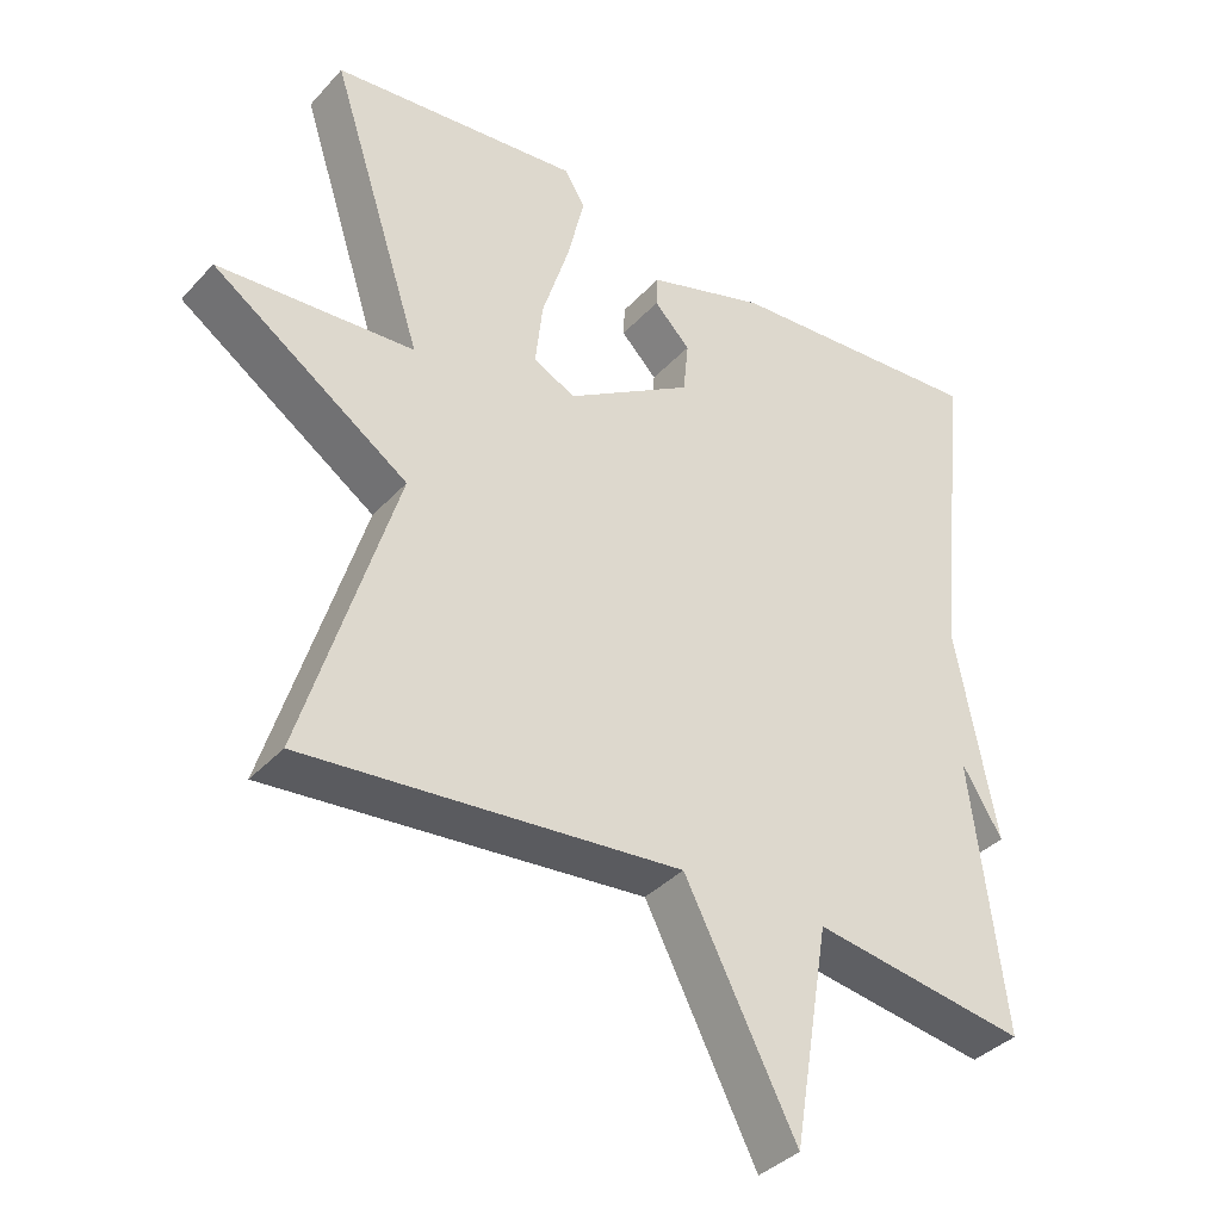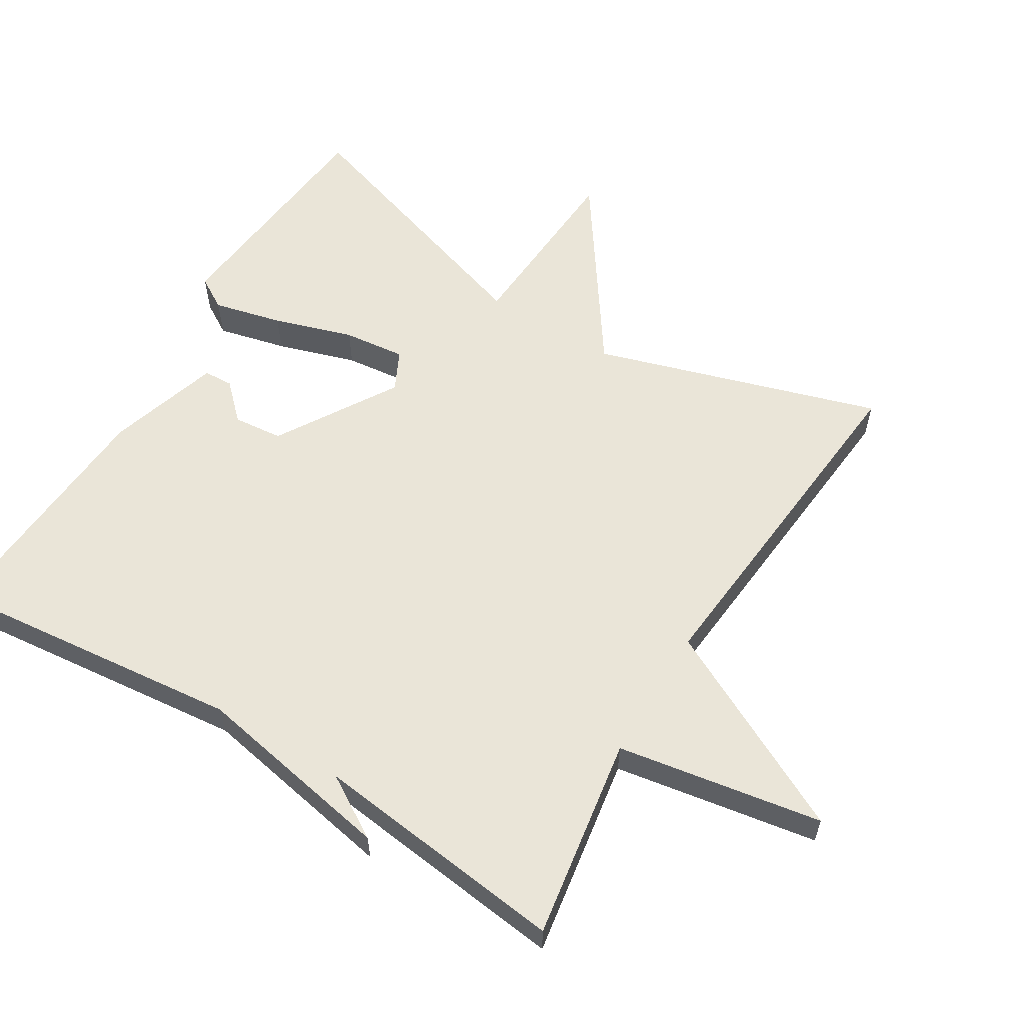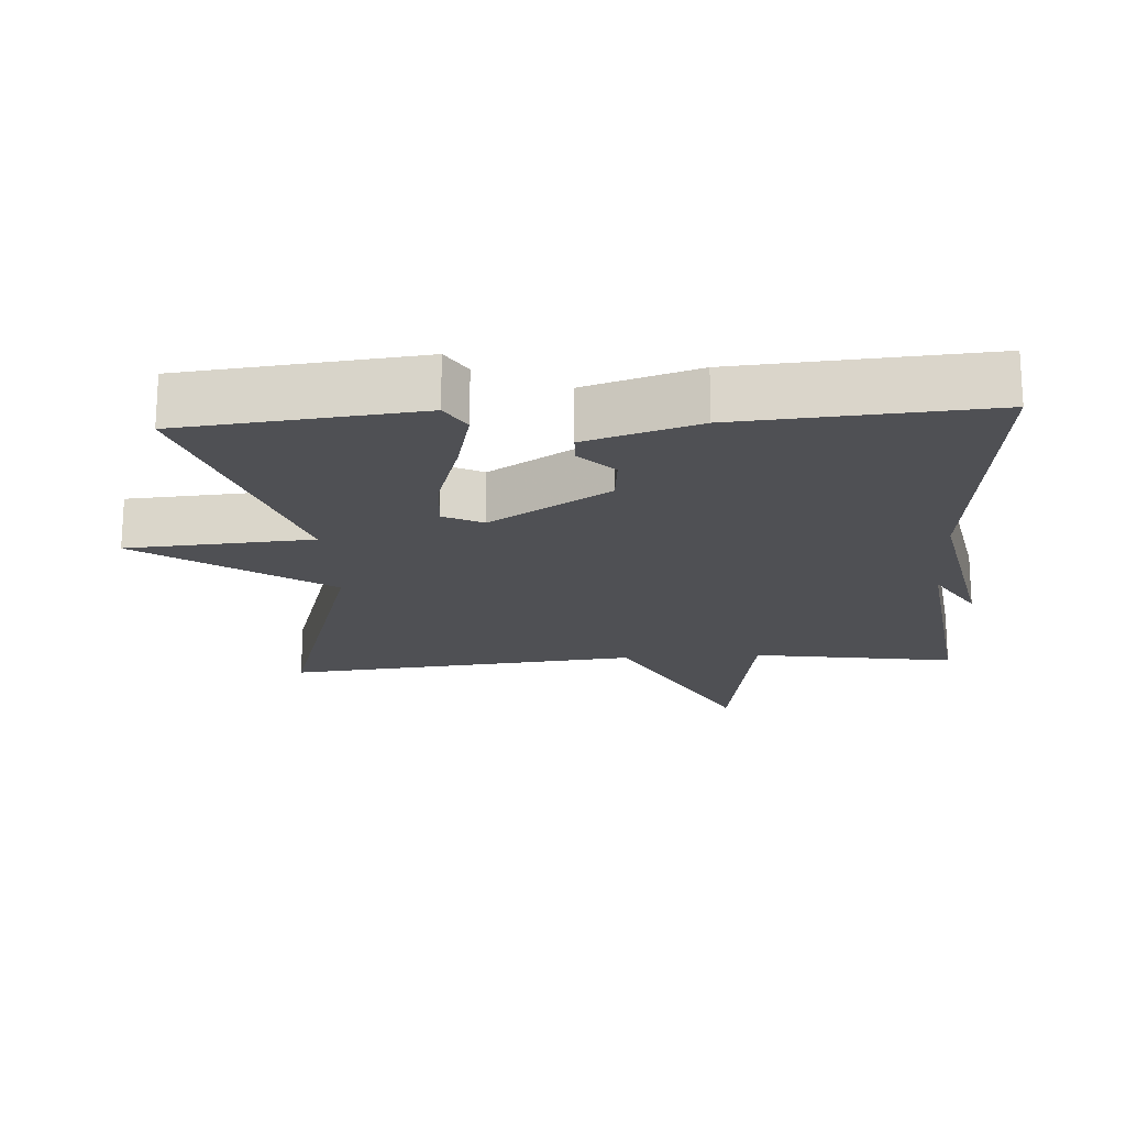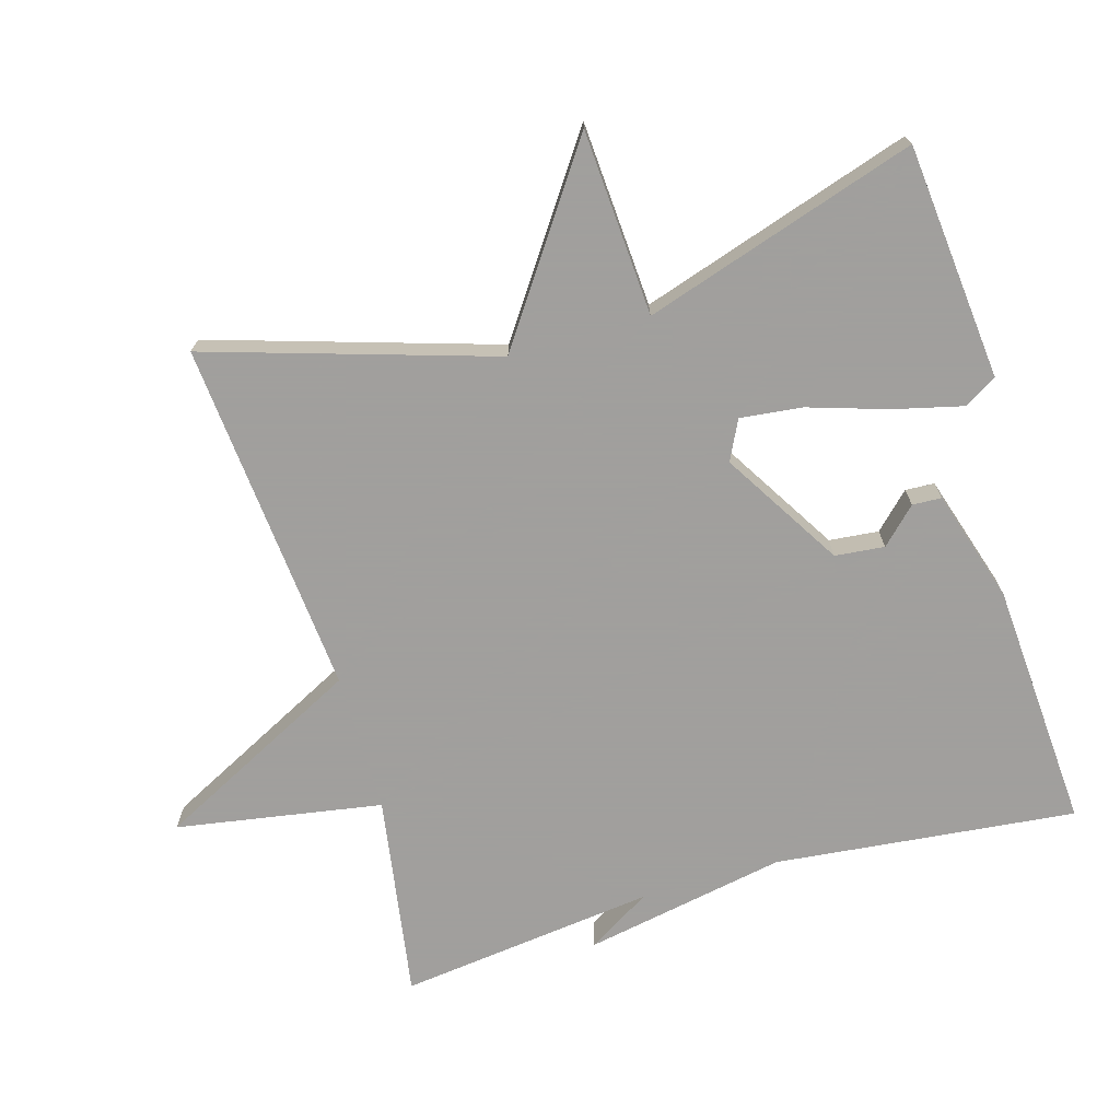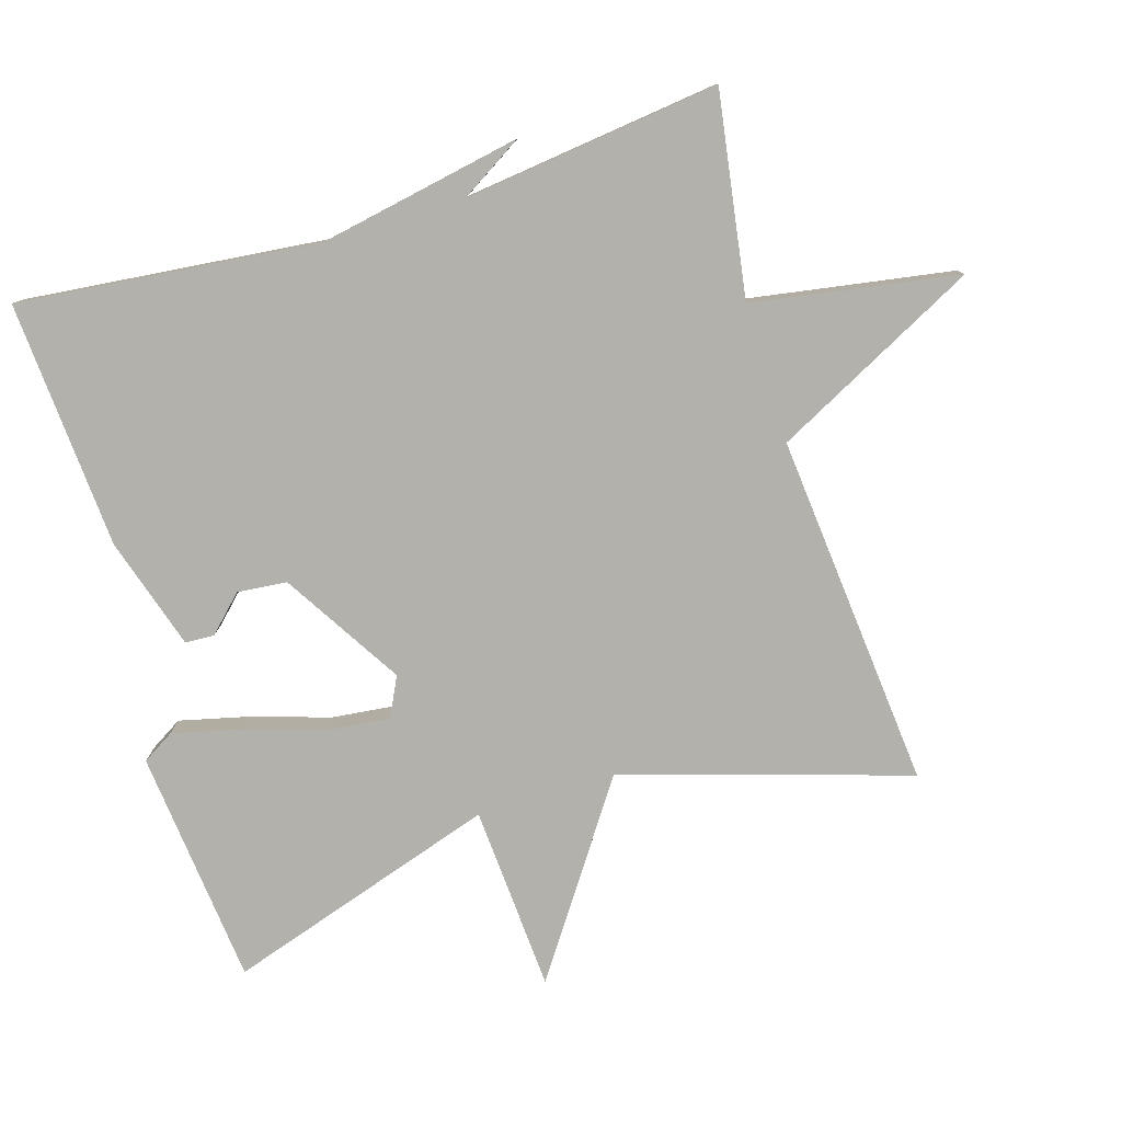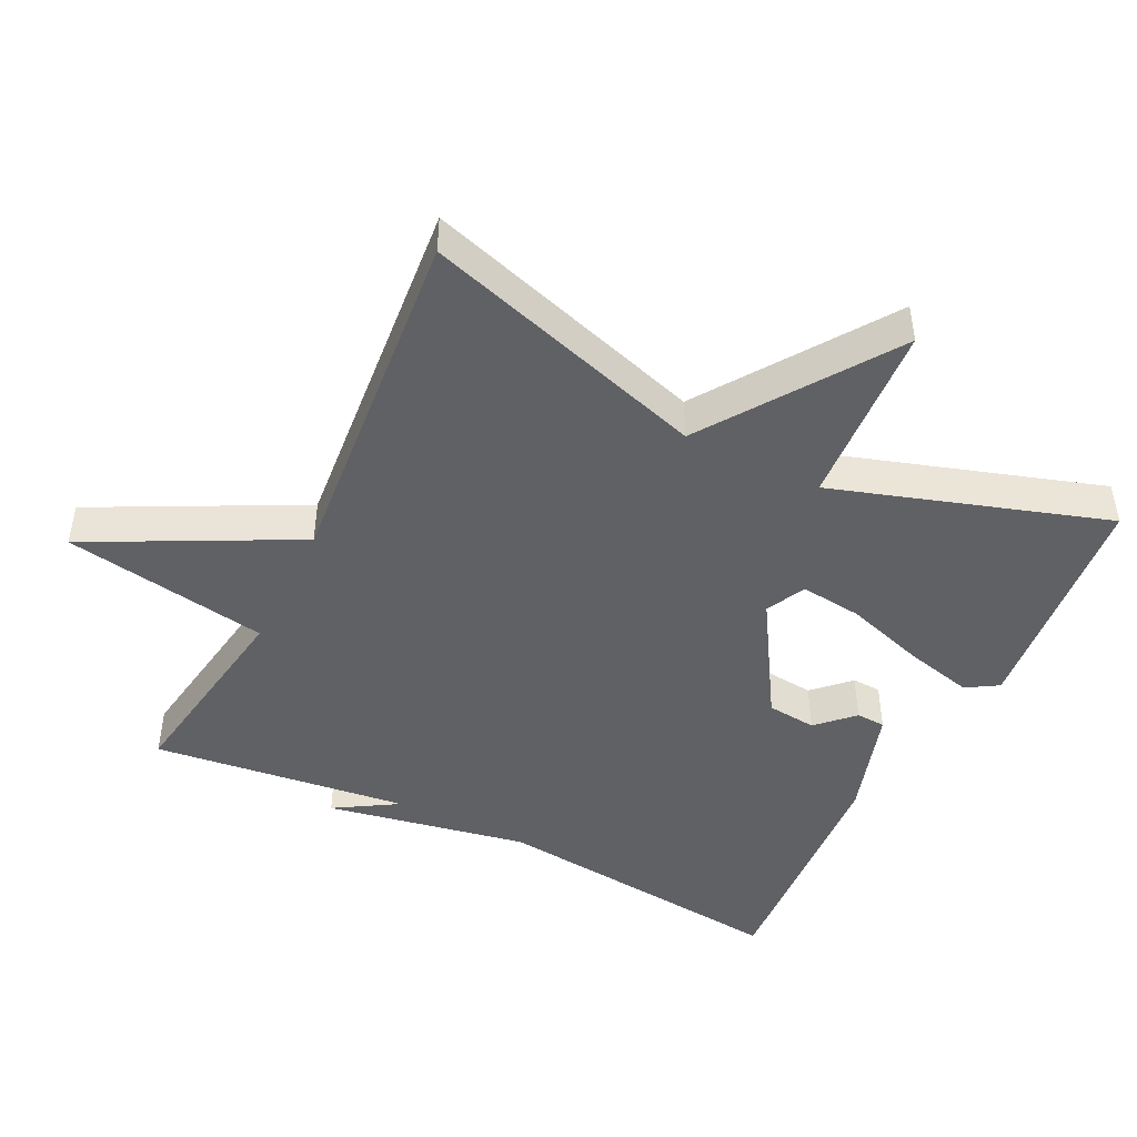
<metadata>
{"format":"obj","ext":"obj","renderer":"f3d","projection":"perspective","resolution":1024,"background":"white","views":[{"elev":-37.2,"azim":-36.7,"up":"+Z"},{"elev":58.8,"azim":121.3,"up":"+Y"},{"elev":-19.1,"azim":3.8,"up":"+Y"},{"elev":-71.5,"azim":-73.8,"up":"+Y"},{"elev":-79.1,"azim":107.0,"up":"+Y"},{"elev":-46.4,"azim":-116.3,"up":"+Y"}]}
</metadata>
<code>
v -0.5 0.07 0.5
v -0.162 0.07 0.534
v -0.134 0.07 0.488
v -0.158 0.07 0.389
v -0.194 0.07 0.275
v -0.204 0.07 0.186
v -0.147 0.07 0.158
v 0.024 0.07 0.263
v 0.031 0.07 0.334
v -0.018 0.07 0.384
v -0.016 0.07 0.426
v 0.145 0.07 0.476
v 0.5 0.07 0.5
v 0.455 0.07 0.068
v 0.51 0.07 -0.222
v 0.455 0.07 -0.132
v 0.5 0.07 -0.5
v 0.209 0.07 -0.454
v 0.16 0.07 -0.749
v 0.009 0.07 -0.454
v -0.5 0.07 -0.5
v -0.374 0.07 -0.091
v -0.64 0.07 0.092
v -0.374 0.07 0.109
v -0.5 0 0.5
v -0.162 0 0.534
v -0.134 0 0.488
v -0.158 0 0.389
v -0.194 0 0.275
v -0.204 0 0.186
v -0.147 0 0.158
v 0.024 0 0.263
v 0.031 0 0.334
v -0.018 0 0.384
v -0.016 0 0.426
v 0.145 0 0.476
v 0.5 0 0.5
v 0.455 0 0.068
v 0.51 0 -0.222
v 0.455 0 -0.132
v 0.5 0 -0.5
v 0.209 0 -0.454
v 0.16 0 -0.749
v 0.009 0 -0.454
v -0.5 0 -0.5
v -0.374 0 -0.091
v -0.64 0 0.092
v -0.374 0 0.109
f 22 23 24
f 20 21 22
f 20 22 24
f 18 19 20
f 18 20 24 1
f 16 17 18
f 14 15 16
f 14 16 18
f 12 13 14
f 11 12 14
f 10 11 14
f 9 10 14
f 8 9 14 18
f 7 8 18
f 6 7 18
f 3 4 5
f 2 3 5
f 1 2 5
f 1 5 6
f 1 6 18
f 48 47 46
f 46 45 44
f 48 46 44
f 44 43 42
f 25 48 44 42
f 42 41 40
f 40 39 38
f 42 40 38
f 38 37 36
f 38 36 35
f 38 35 34
f 38 34 33
f 42 38 33 32
f 42 32 31
f 42 31 30
f 29 28 27
f 29 27 26
f 29 26 25
f 30 29 25
f 42 30 25
f 1 25 26 2
f 2 26 27 3
f 3 27 28 4
f 4 28 29 5
f 5 29 30 6
f 6 30 31 7
f 7 31 32 8
f 8 32 33 9
f 9 33 34 10
f 10 34 35 11
f 11 35 36 12
f 12 36 37 13
f 13 37 38 14
f 14 38 39 15
f 15 39 40 16
f 16 40 41 17
f 17 41 42 18
f 18 42 43 19
f 19 43 44 20
f 20 44 45 21
f 21 45 46 22
f 22 46 47 23
f 23 47 48 24
f 24 48 25 1

</code>
